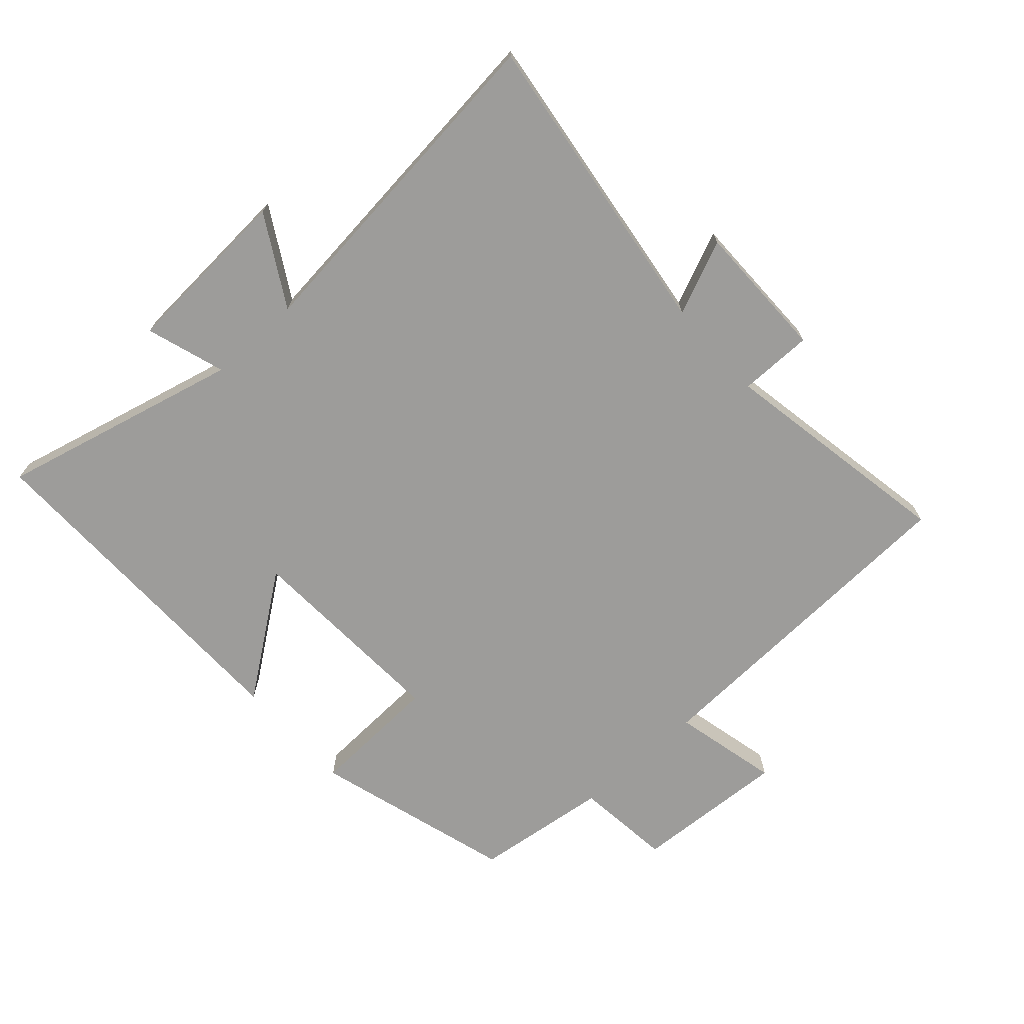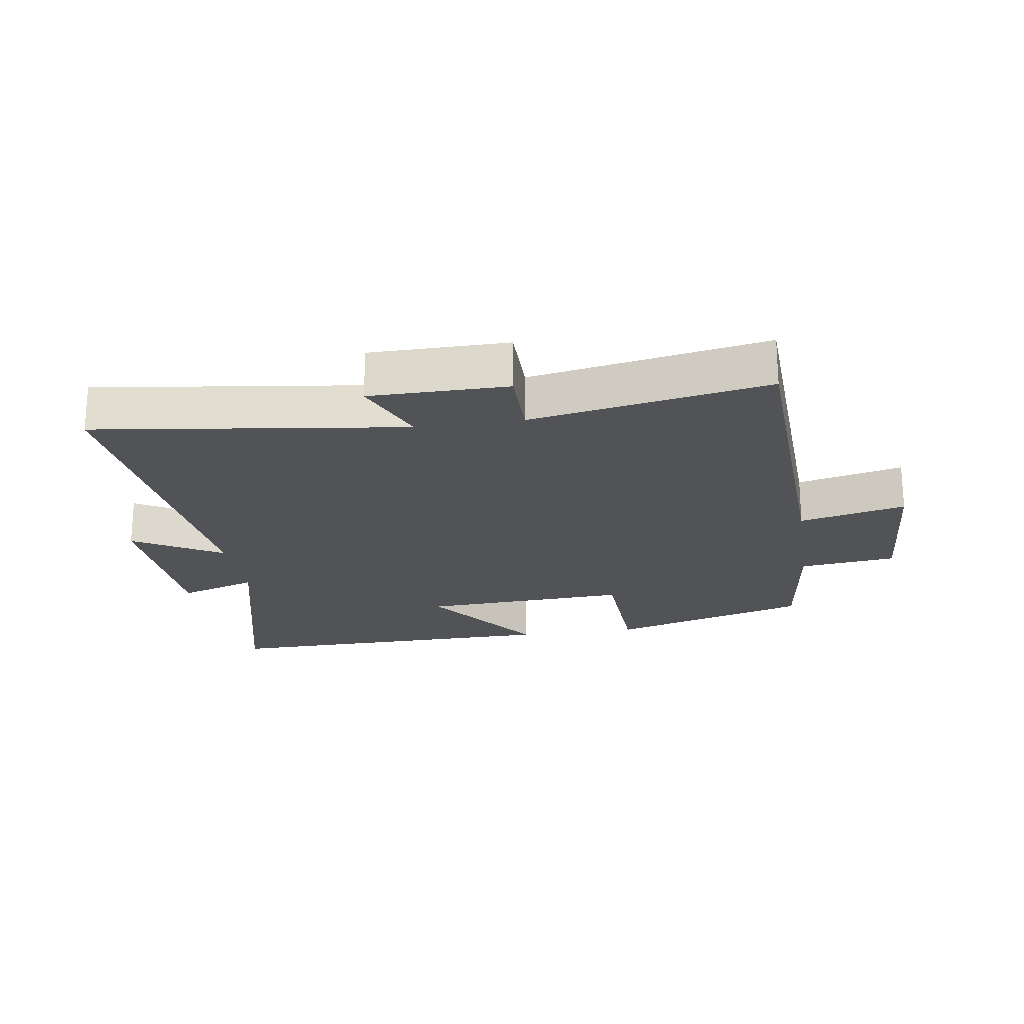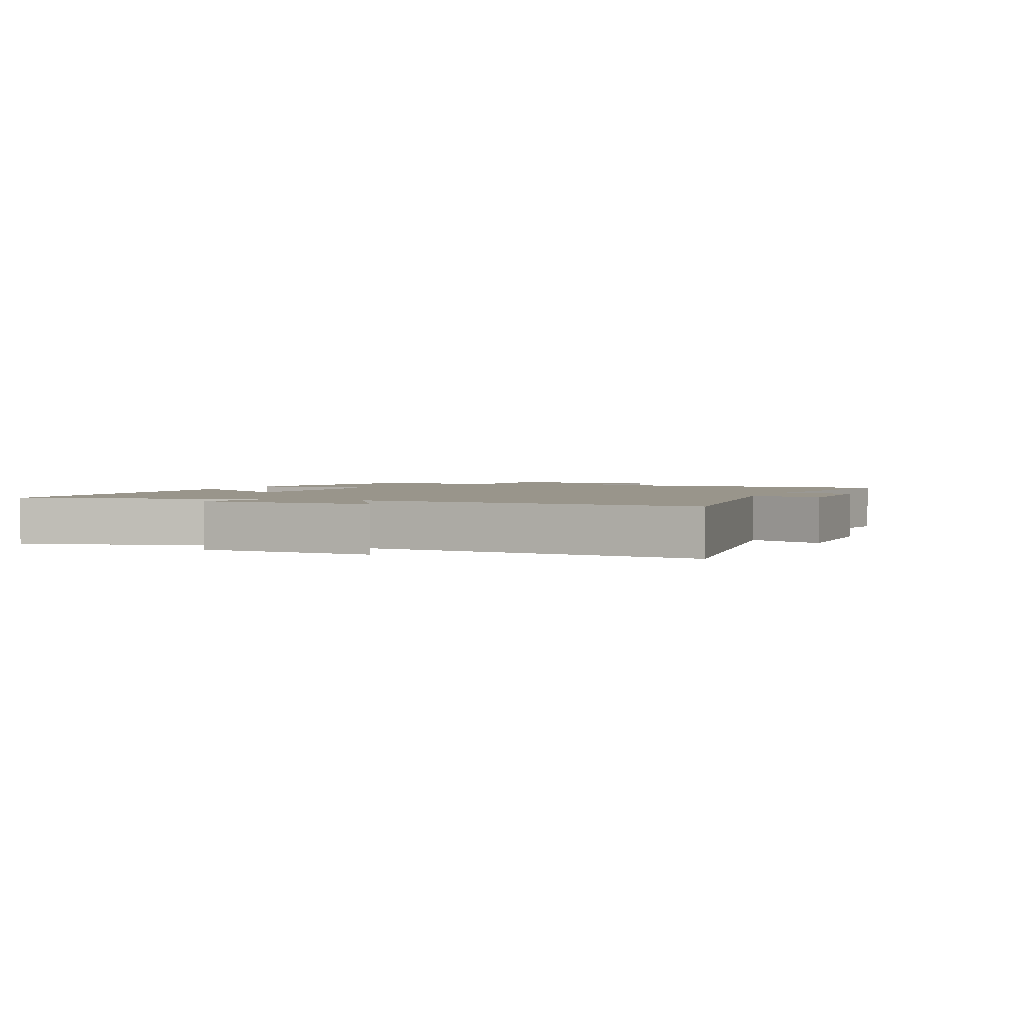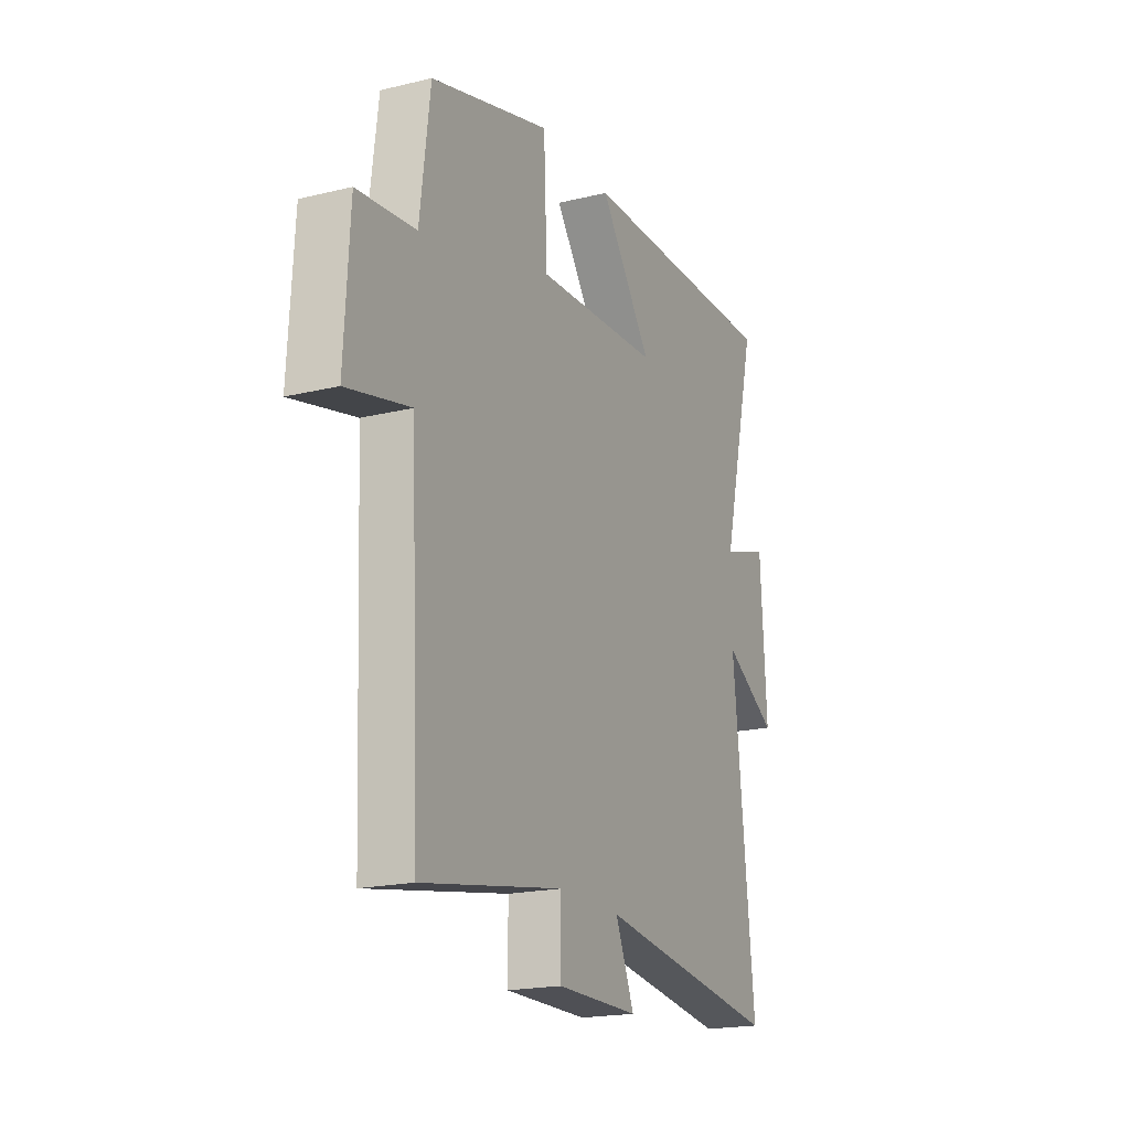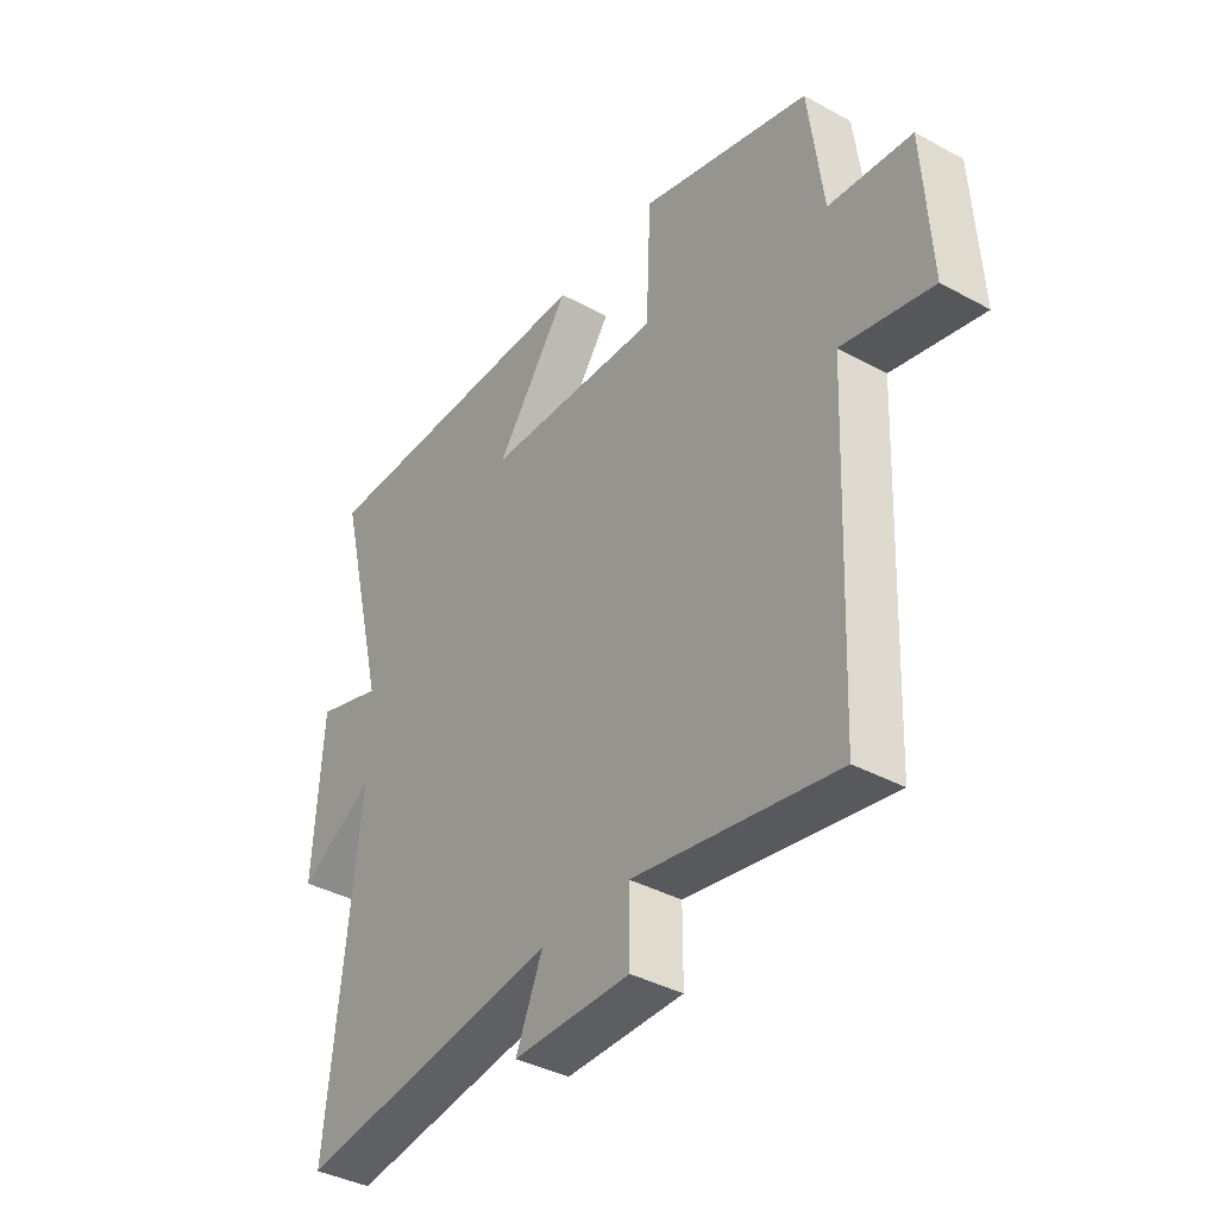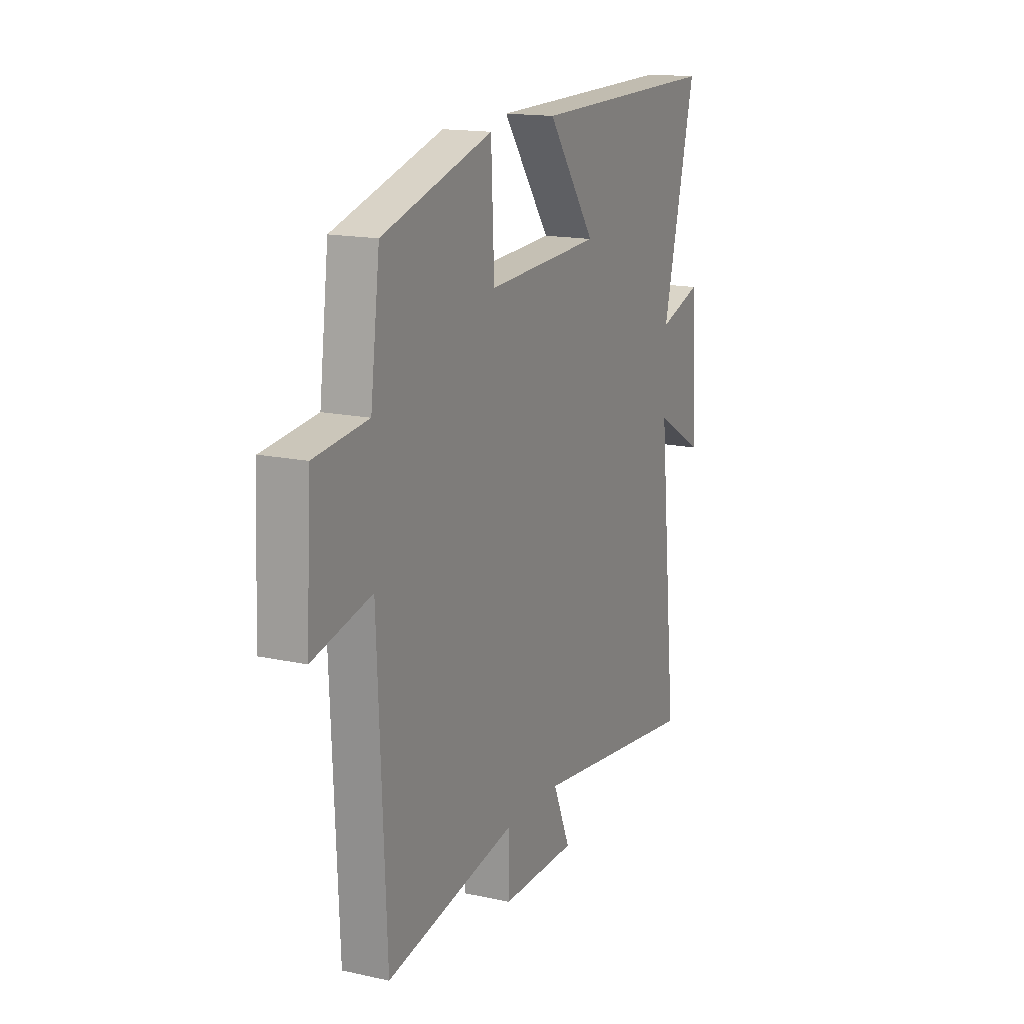
<metadata>
{"format":"obj","ext":"obj","renderer":"f3d","projection":"perspective","resolution":1024,"background":"white","views":[{"elev":-70.3,"azim":132.1,"up":"+Y"},{"elev":-21.9,"azim":-171.2,"up":"+Y"},{"elev":2.2,"azim":112.2,"up":"+Y"},{"elev":-19.3,"azim":-65.5,"up":"+Z"},{"elev":-38.5,"azim":-124.6,"up":"+Z"},{"elev":16.0,"azim":-65.5,"up":"+Z"}]}
</metadata>
<code>
v 0.595 0.07 0.506
v 0.5 0.07 0.124
v 0.625 0.07 0.164
v 0.641 0.07 -0.11
v 0.5 0.07 -0.028
v 0.556 0.07 -0.567
v 0.066 0.07 -0.5
v 0.116 0.07 -0.617
v -0.102 0.07 -0.617
v -0.102 0.07 -0.5
v -0.477 0.07 -0.567
v -0.5 0.07 -0.028
v -0.668 0.07 -0.067
v -0.654 0.07 0.177
v -0.5 0.07 0.194
v -0.473 0.07 0.408
v -0.156 0.07 0.5
v -0.147 0.07 0.293
v 0.183 0.07 0.309
v 0.044 0.07 0.5
v 0.595 0 0.506
v 0.5 0 0.124
v 0.625 0 0.164
v 0.641 0 -0.11
v 0.5 0 -0.028
v 0.556 0 -0.567
v 0.066 0 -0.5
v 0.116 0 -0.617
v -0.102 0 -0.617
v -0.102 0 -0.5
v -0.477 0 -0.567
v -0.5 0 -0.028
v -0.668 0 -0.067
v -0.654 0 0.177
v -0.5 0 0.194
v -0.473 0 0.408
v -0.156 0 0.5
v -0.147 0 0.293
v 0.183 0 0.309
v 0.044 0 0.5
f 19 20 1 2
f 18 19 2
f 15 16 17 18
f 15 18 2
f 12 13 14 15
f 10 11 12 15
f 10 15 2
f 7 8 9 10
f 7 10 2 3
f 5 6 7
f 5 7 3
f 3 4 5
f 22 21 40 39
f 22 39 38
f 38 37 36 35
f 22 38 35
f 35 34 33 32
f 35 32 31 30
f 22 35 30
f 30 29 28 27
f 23 22 30 27
f 27 26 25
f 23 27 25
f 25 24 23
f 1 21 22 2
f 2 22 23 3
f 3 23 24 4
f 4 24 25 5
f 5 25 26 6
f 6 26 27 7
f 7 27 28 8
f 8 28 29 9
f 9 29 30 10
f 10 30 31 11
f 11 31 32 12
f 12 32 33 13
f 13 33 34 14
f 14 34 35 15
f 15 35 36 16
f 16 36 37 17
f 17 37 38 18
f 18 38 39 19
f 19 39 40 20
f 20 40 21 1

</code>
